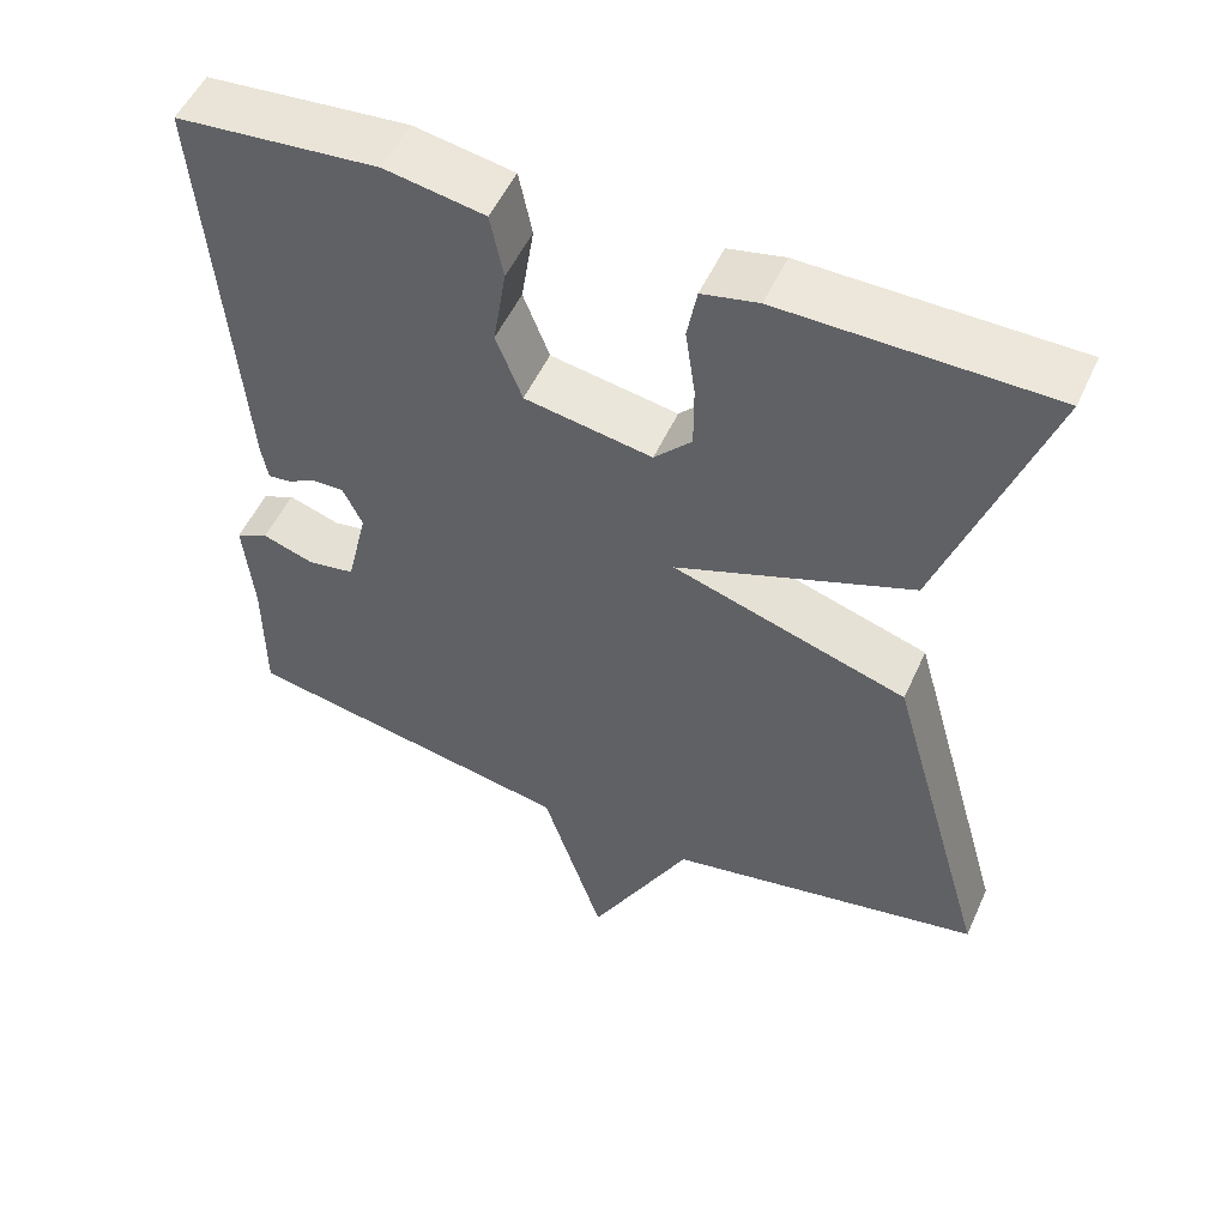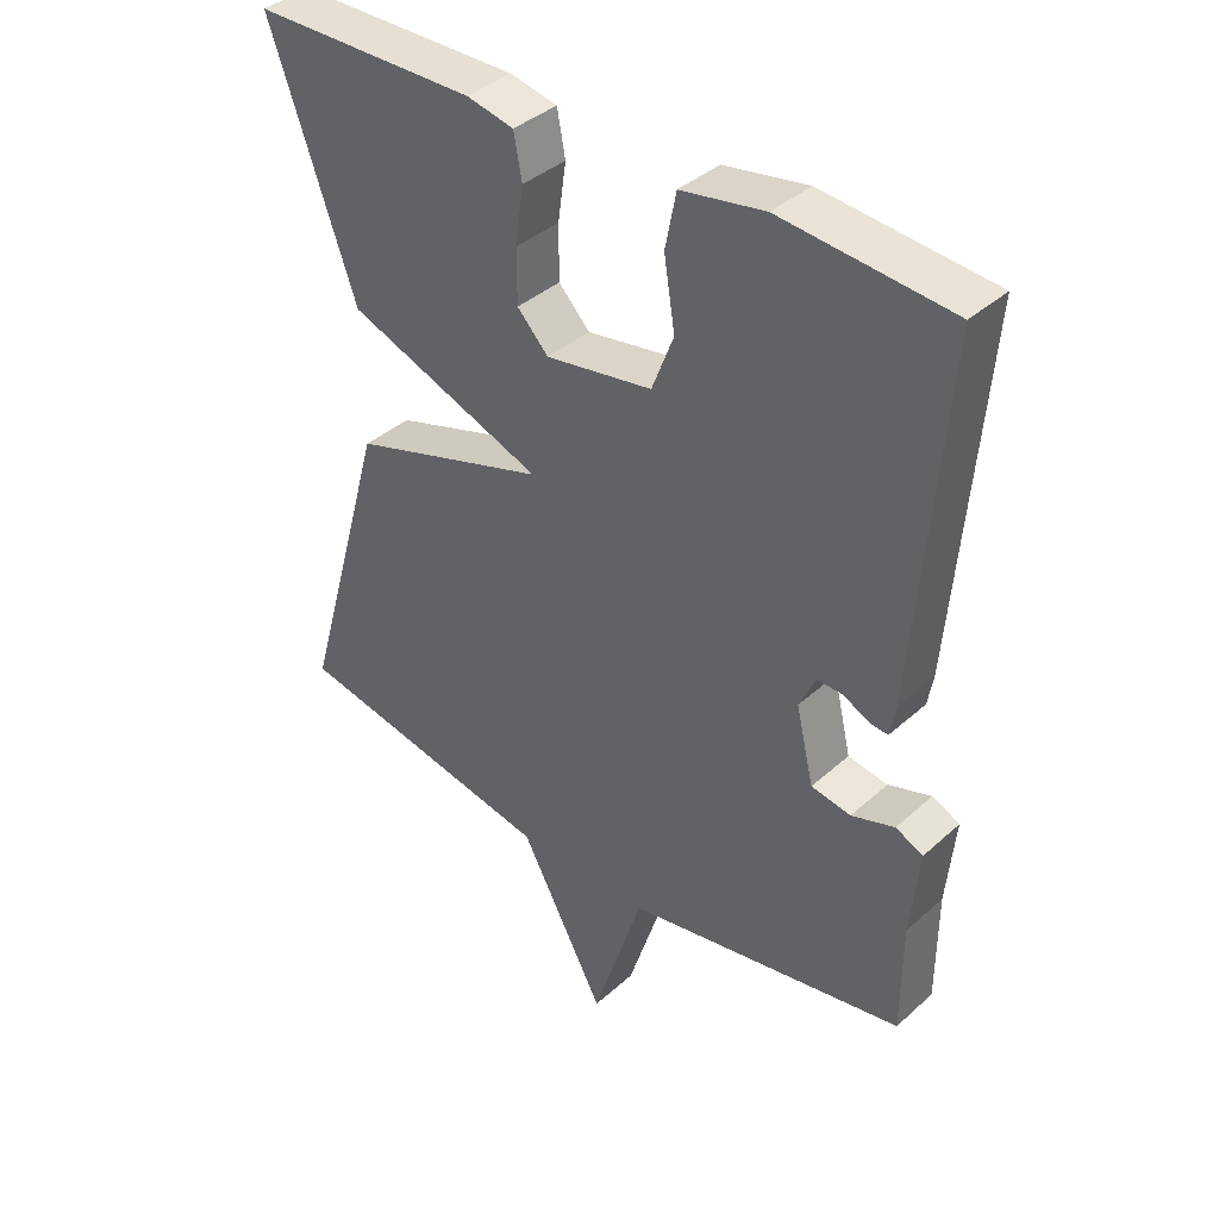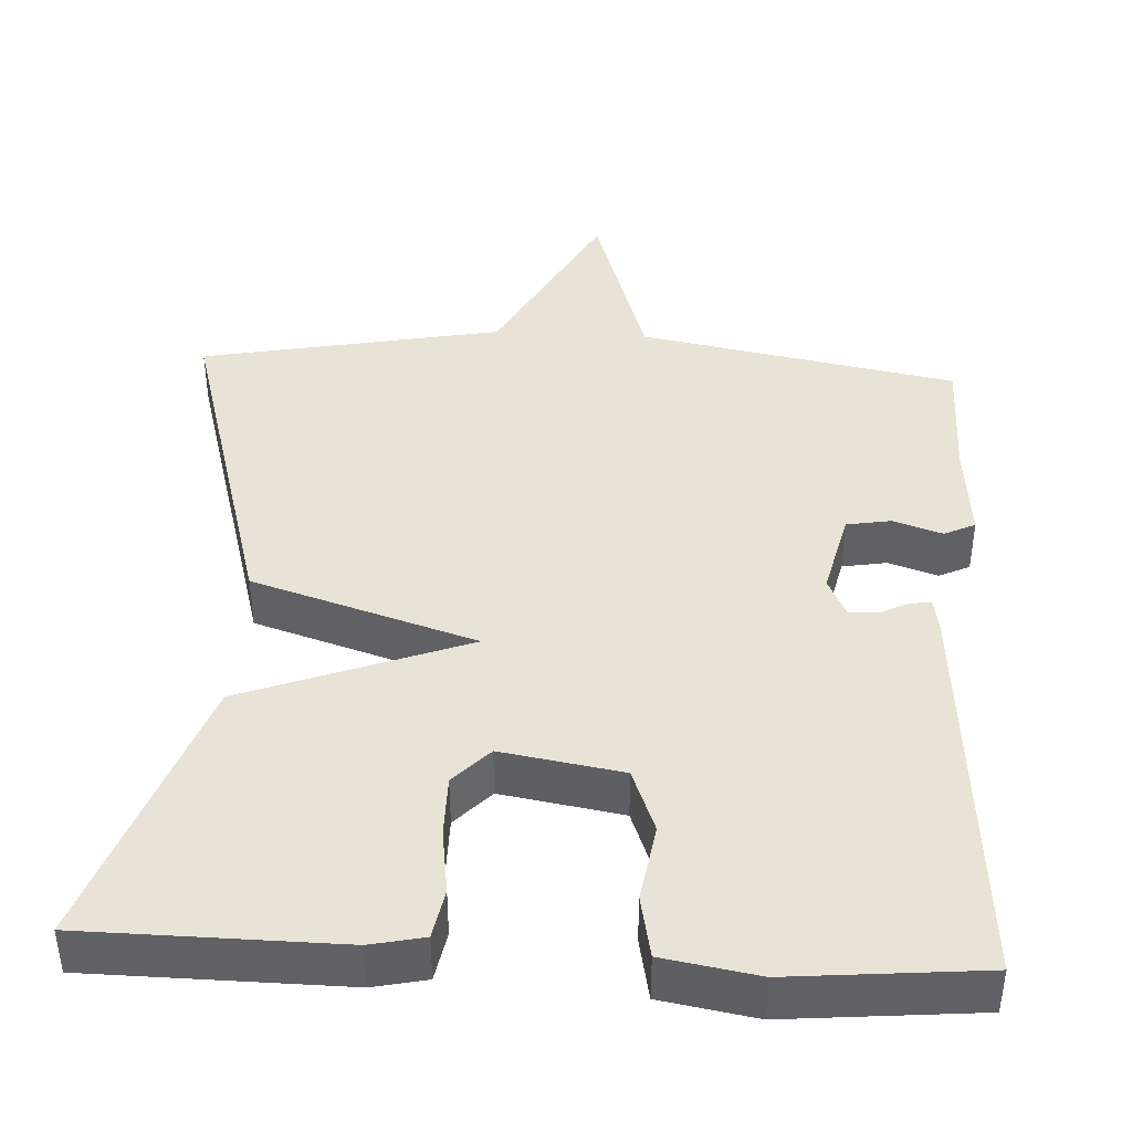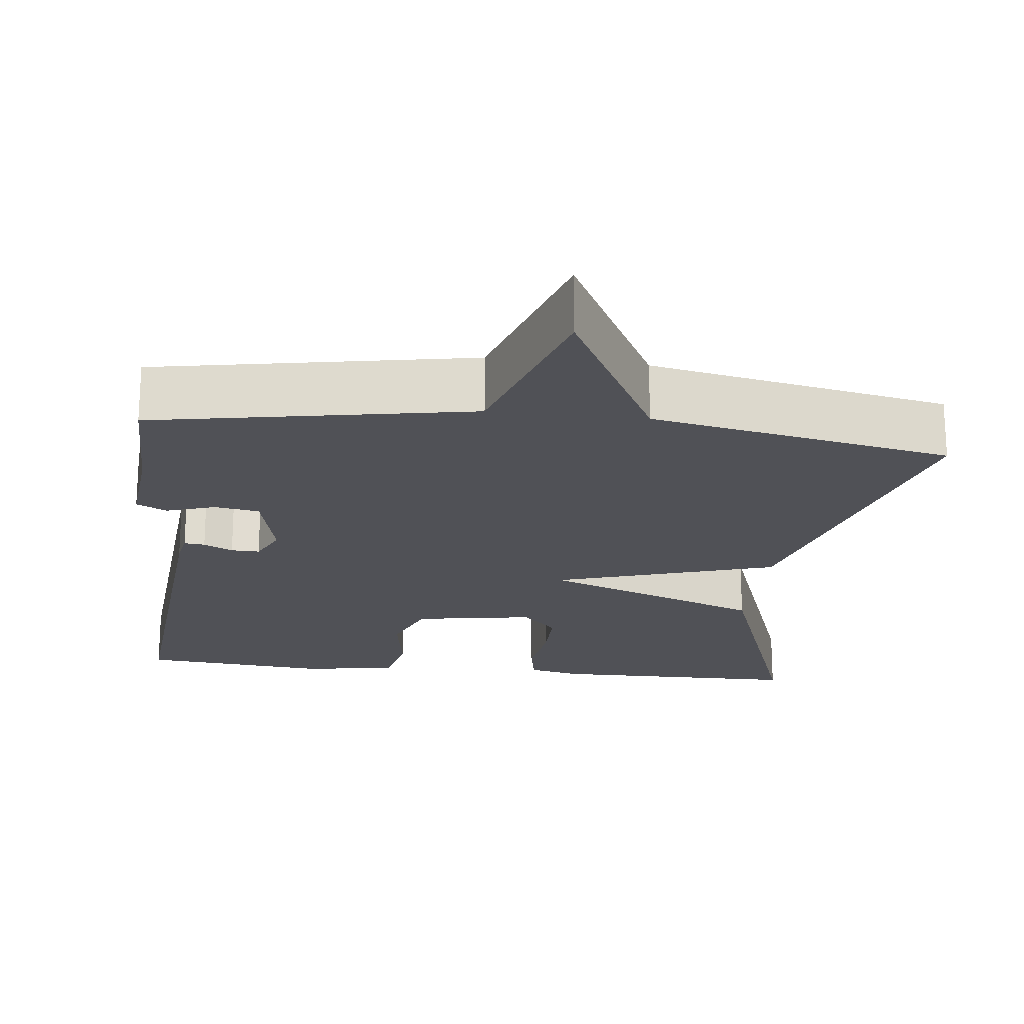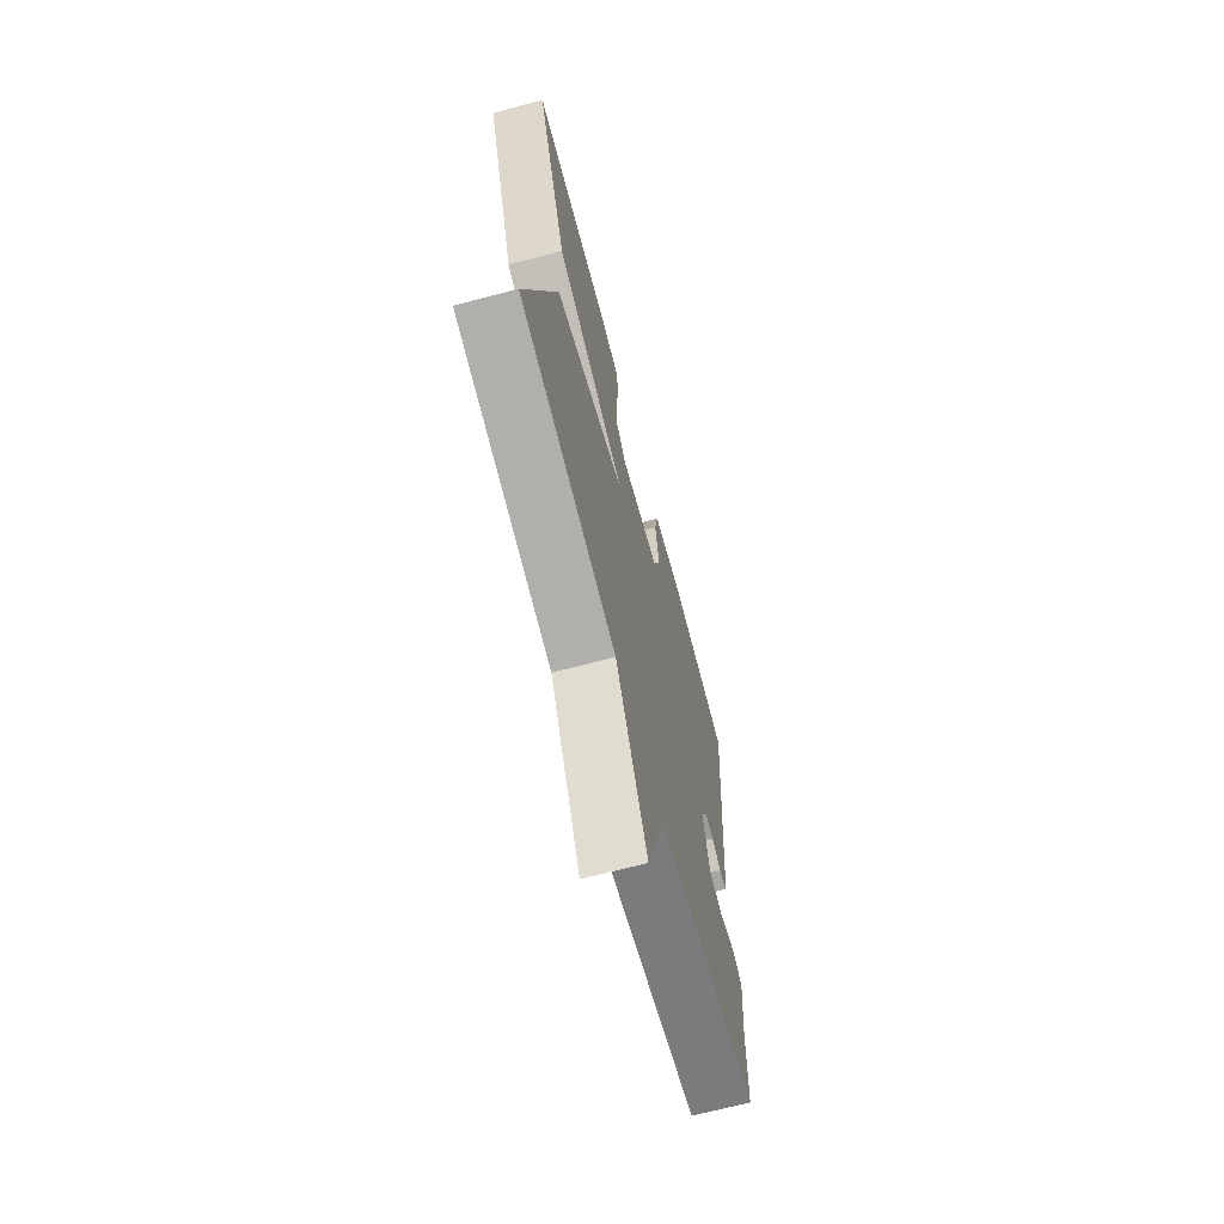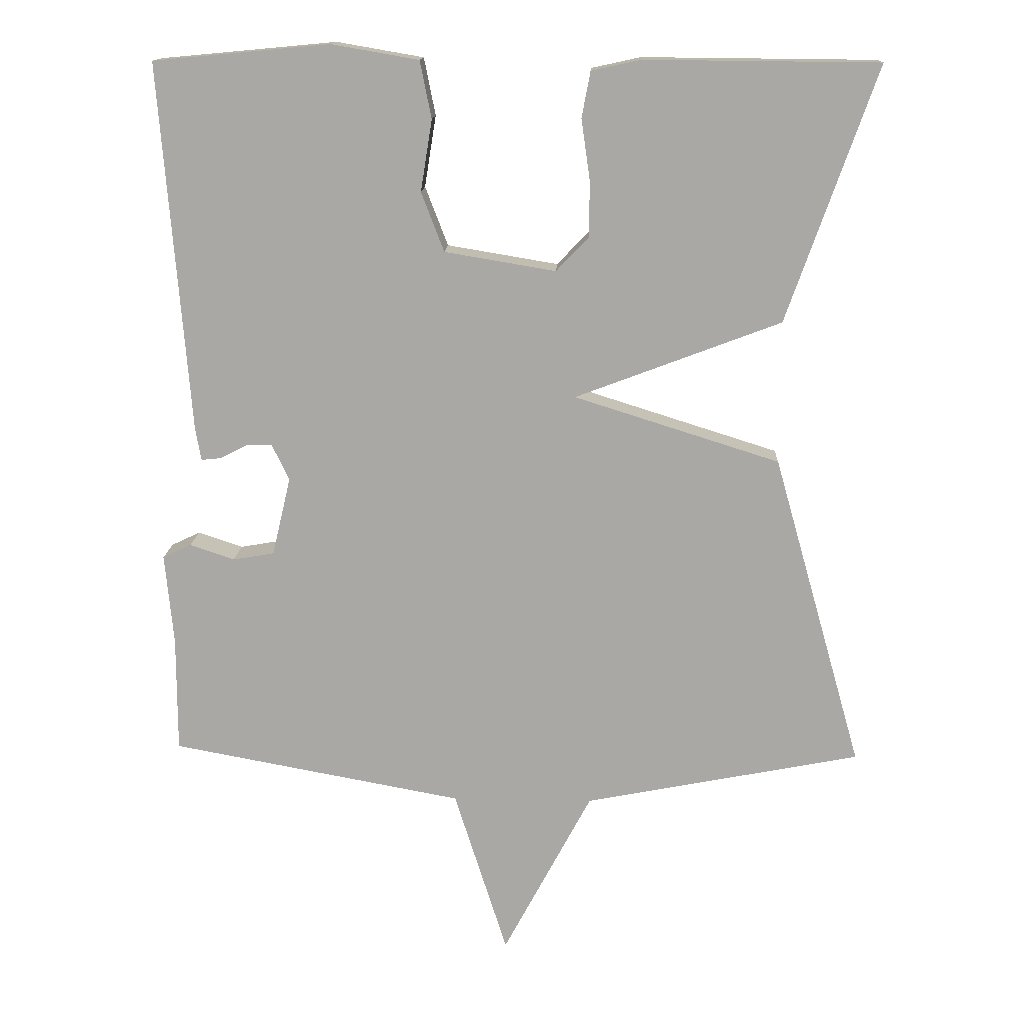
<metadata>
{"format":"obj","ext":"obj","renderer":"f3d","projection":"perspective","resolution":1024,"background":"white","views":[{"elev":52.7,"azim":-155.9,"up":"+Z"},{"elev":38.8,"azim":41.8,"up":"+Z"},{"elev":41.8,"azim":3.1,"up":"+Y"},{"elev":-20.4,"azim":173.4,"up":"+Y"},{"elev":-68.2,"azim":-75.2,"up":"+Z"},{"elev":14.4,"azim":-177.4,"up":"+Z"}]}
</metadata>
<code>
v -0.5 0.07 0.5
v -0.172 0.07 0.503
v -0.103 0.07 0.488
v -0.091 0.07 0.424
v -0.103 0.07 0.34
v -0.103 0.07 0.261
v -0.057 0.07 0.213
v 0.099 0.07 0.239
v 0.131 0.07 0.322
v 0.115 0.07 0.422
v 0.131 0.07 0.502
v 0.253 0.07 0.523
v 0.5 0.07 0.5
v 0.459 0.07 -0.017
v 0.451 0.07 -0.063
v 0.424 0.07 -0.06
v 0.386 0.07 -0.041
v 0.349 0.07 -0.04
v 0.325 0.07 -0.091
v 0.351 0.07 -0.201
v 0.409 0.07 -0.211
v 0.472 0.07 -0.19
v 0.512 0.07 -0.209
v 0.5 0.07 -0.337
v 0.5 0.07 -0.5
v 0.089 0.07 -0.576
v 0.014 0.07 -0.811
v -0.111 0.07 -0.576
v -0.5 0.07 -0.5
v -0.374 0.07 -0.057
v -0.085 0.07 0.034
v -0.374 0.07 0.143
v -0.5 0 0.5
v -0.172 0 0.503
v -0.103 0 0.488
v -0.091 0 0.424
v -0.103 0 0.34
v -0.103 0 0.261
v -0.057 0 0.213
v 0.099 0 0.239
v 0.131 0 0.322
v 0.115 0 0.422
v 0.131 0 0.502
v 0.253 0 0.523
v 0.5 0 0.5
v 0.459 0 -0.017
v 0.451 0 -0.063
v 0.424 0 -0.06
v 0.386 0 -0.041
v 0.349 0 -0.04
v 0.325 0 -0.091
v 0.351 0 -0.201
v 0.409 0 -0.211
v 0.472 0 -0.19
v 0.512 0 -0.209
v 0.5 0 -0.337
v 0.5 0 -0.5
v 0.089 0 -0.576
v 0.014 0 -0.811
v -0.111 0 -0.576
v -0.5 0 -0.5
v -0.374 0 -0.057
v -0.085 0 0.034
v -0.374 0 0.143
f 31 32 1 2
f 28 29 30 31
f 26 27 28 31
f 24 25 26 31
f 21 22 23 24
f 20 21 24
f 20 24 31
f 19 20 31
f 18 19 31
f 17 18 31
f 15 16 17
f 14 15 17
f 13 14 17
f 12 13 17
f 11 12 17
f 10 11 17
f 9 10 17
f 8 9 17
f 7 8 17 31
f 6 7 31
f 2 3 4 5
f 2 5 6
f 2 6 31
f 34 33 64 63
f 63 62 61 60
f 63 60 59 58
f 63 58 57 56
f 56 55 54 53
f 56 53 52
f 63 56 52
f 63 52 51
f 63 51 50
f 63 50 49
f 49 48 47
f 49 47 46
f 49 46 45
f 49 45 44
f 49 44 43
f 49 43 42
f 49 42 41
f 49 41 40
f 63 49 40 39
f 63 39 38
f 37 36 35 34
f 38 37 34
f 63 38 34
f 1 33 34 2
f 2 34 35 3
f 3 35 36 4
f 4 36 37 5
f 5 37 38 6
f 6 38 39 7
f 7 39 40 8
f 8 40 41 9
f 9 41 42 10
f 10 42 43 11
f 11 43 44 12
f 12 44 45 13
f 13 45 46 14
f 14 46 47 15
f 15 47 48 16
f 16 48 49 17
f 17 49 50 18
f 18 50 51 19
f 19 51 52 20
f 20 52 53 21
f 21 53 54 22
f 22 54 55 23
f 23 55 56 24
f 24 56 57 25
f 25 57 58 26
f 26 58 59 27
f 27 59 60 28
f 28 60 61 29
f 29 61 62 30
f 30 62 63 31
f 31 63 64 32
f 32 64 33 1

</code>
